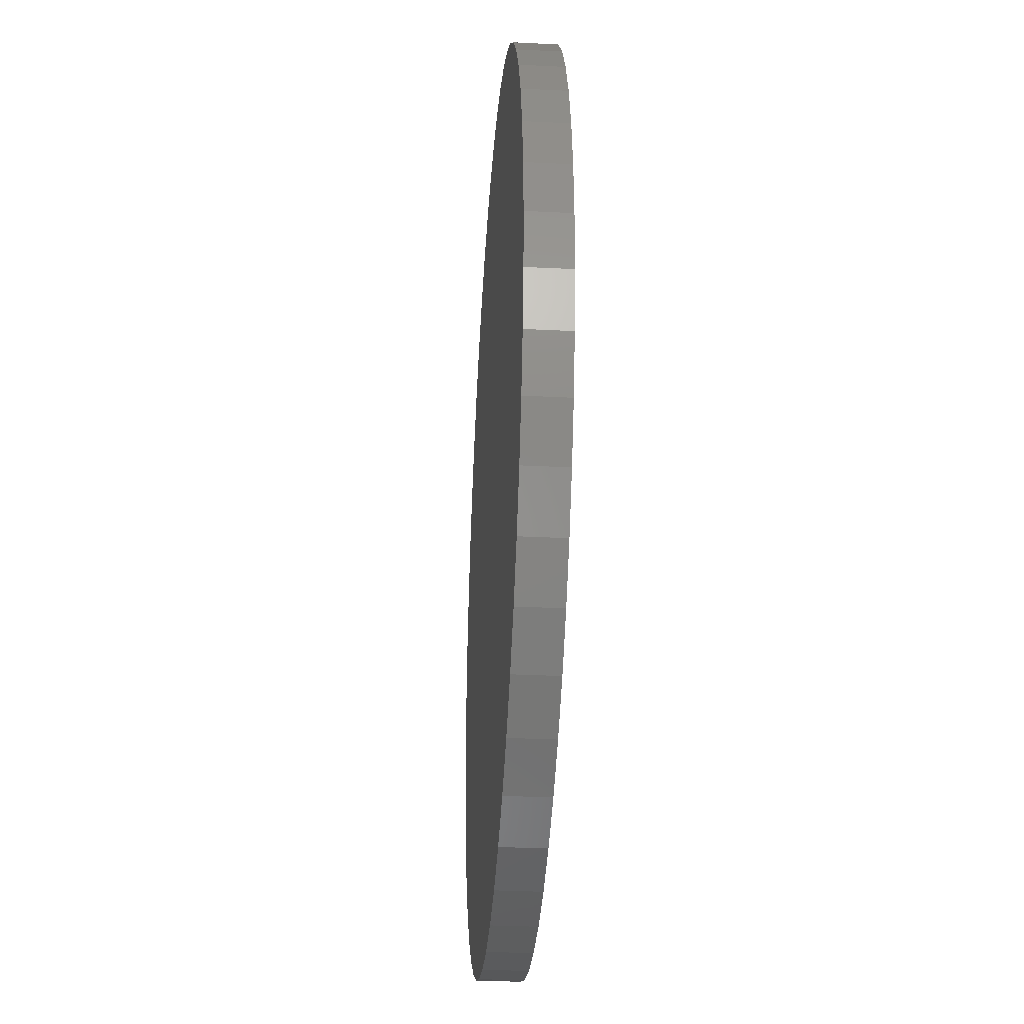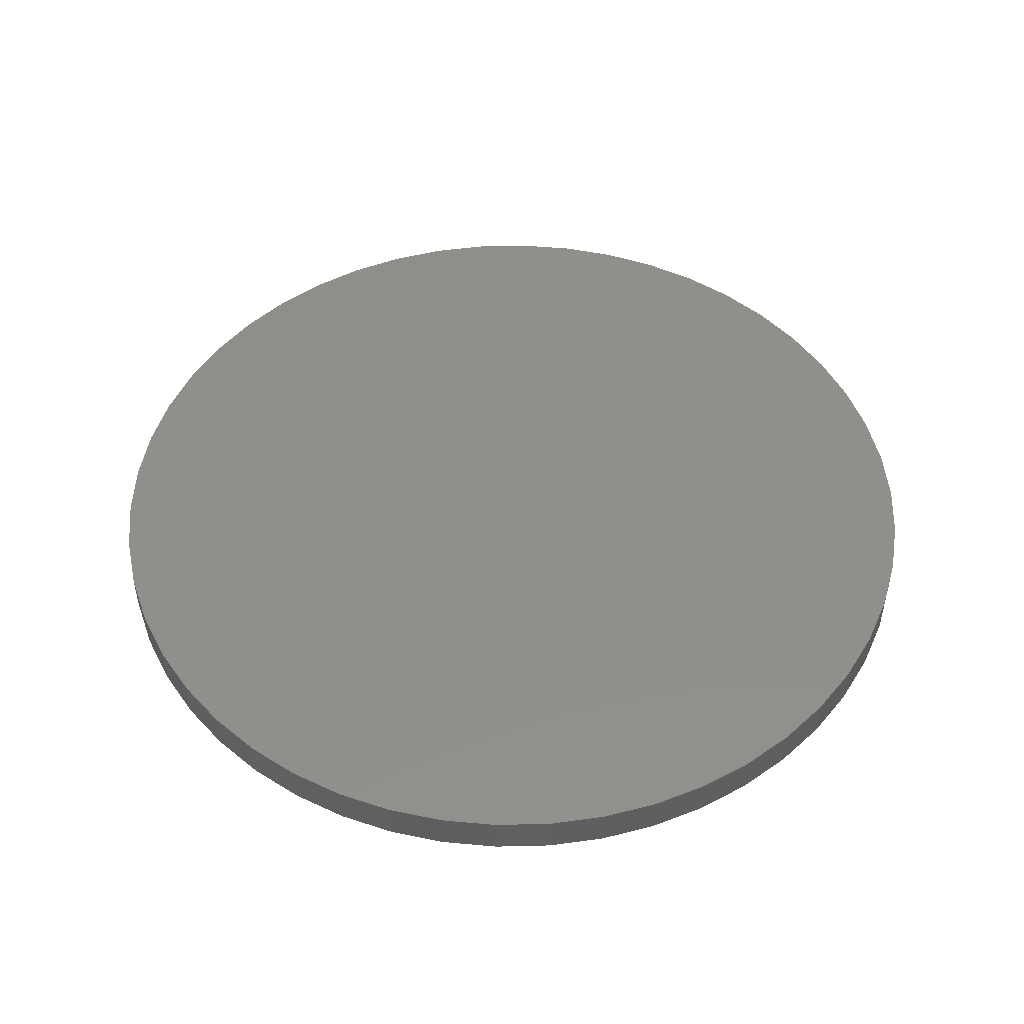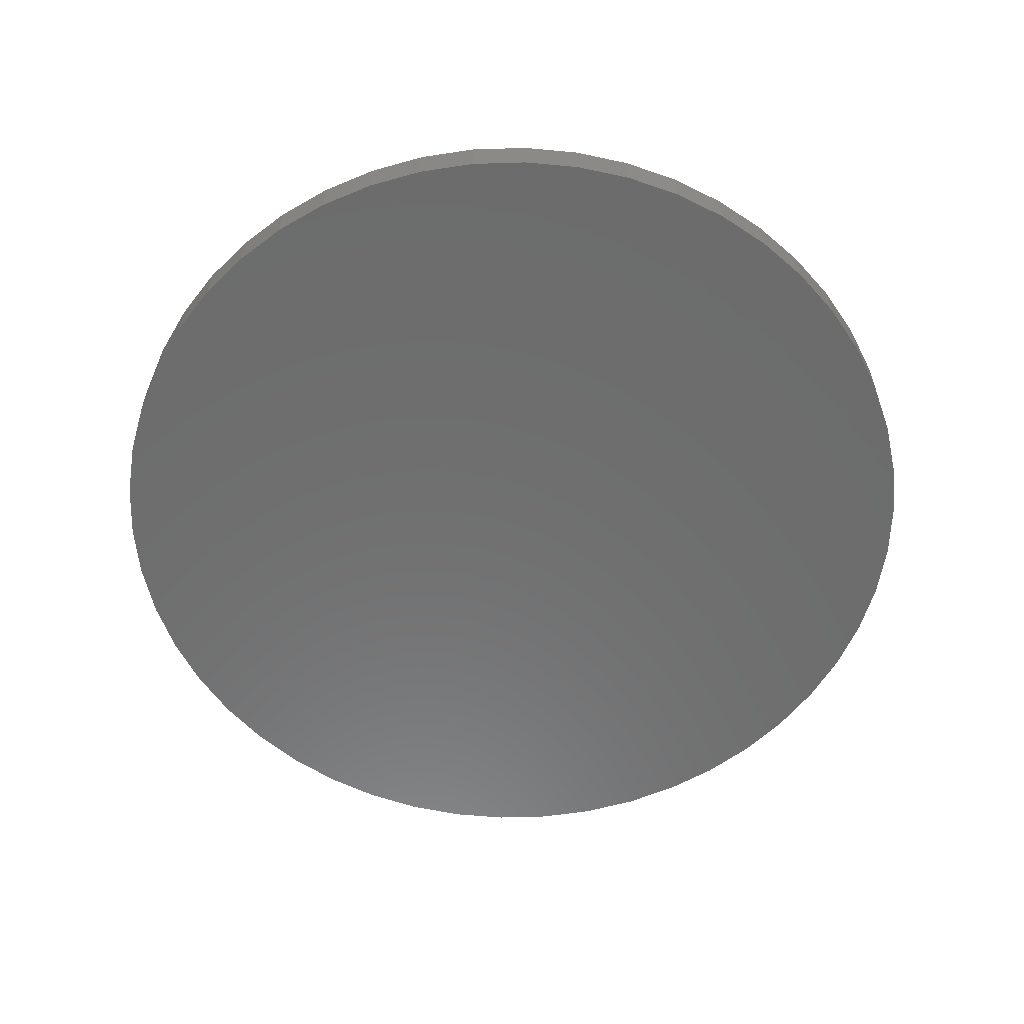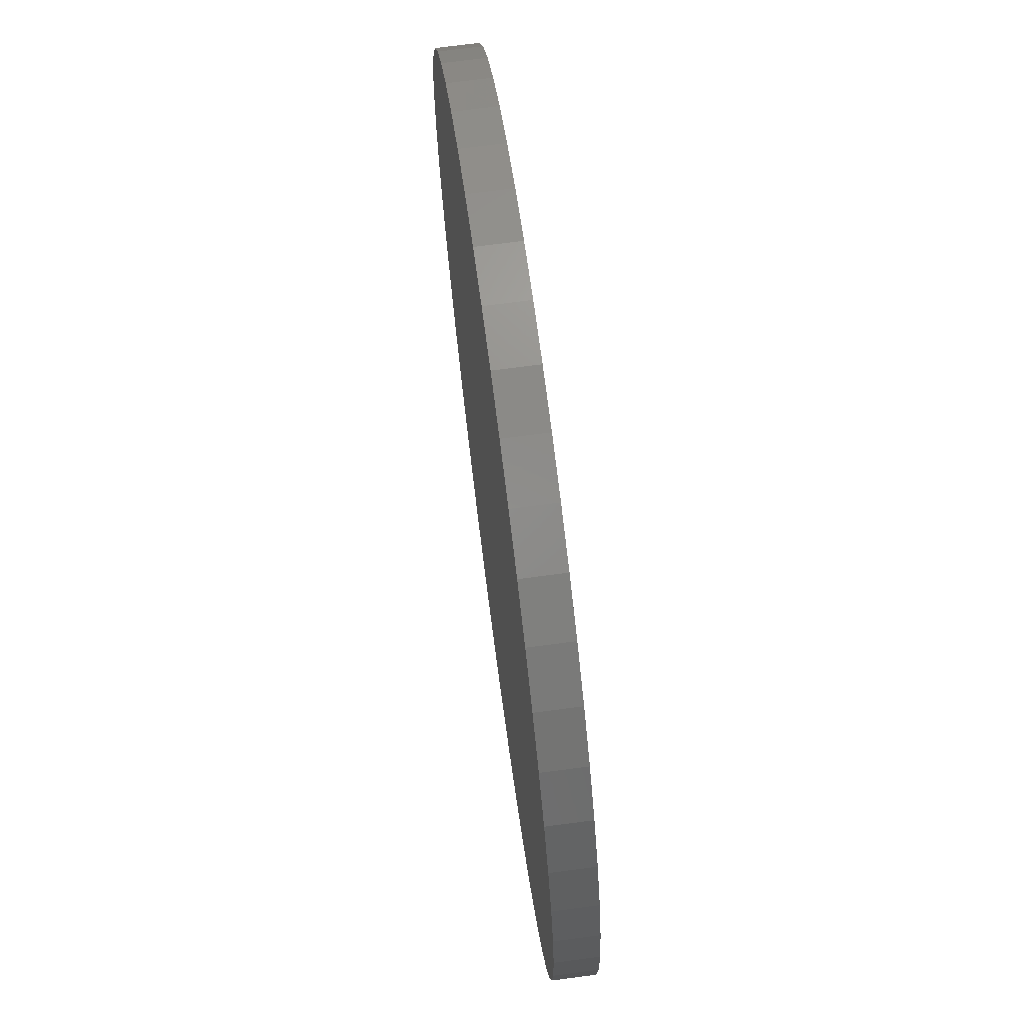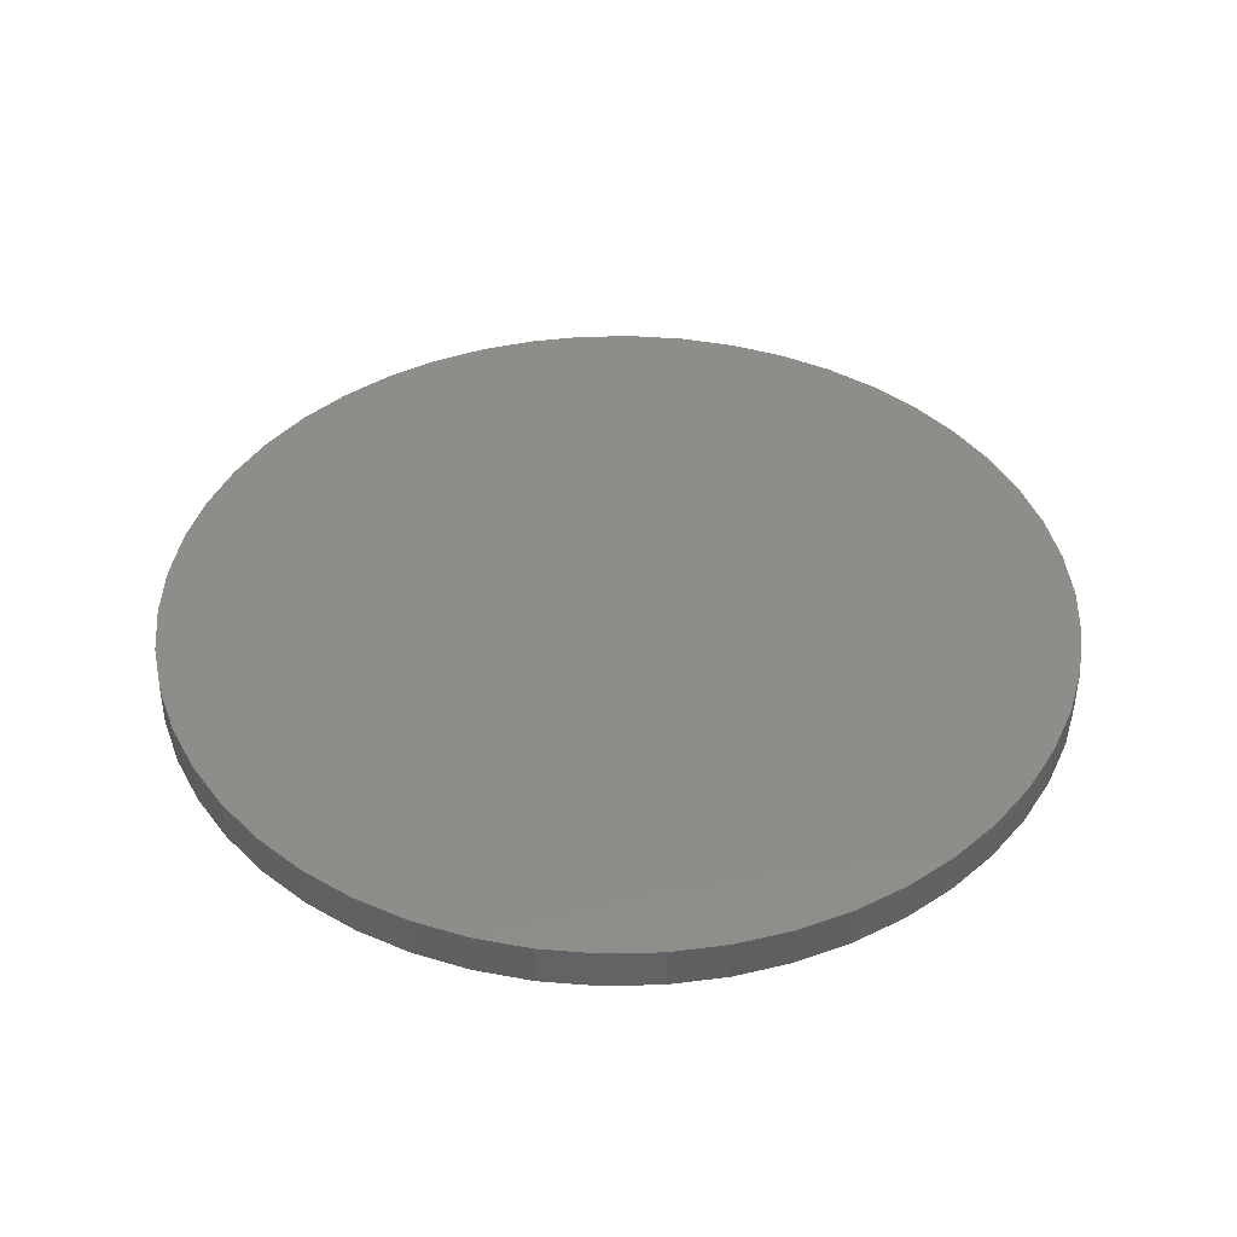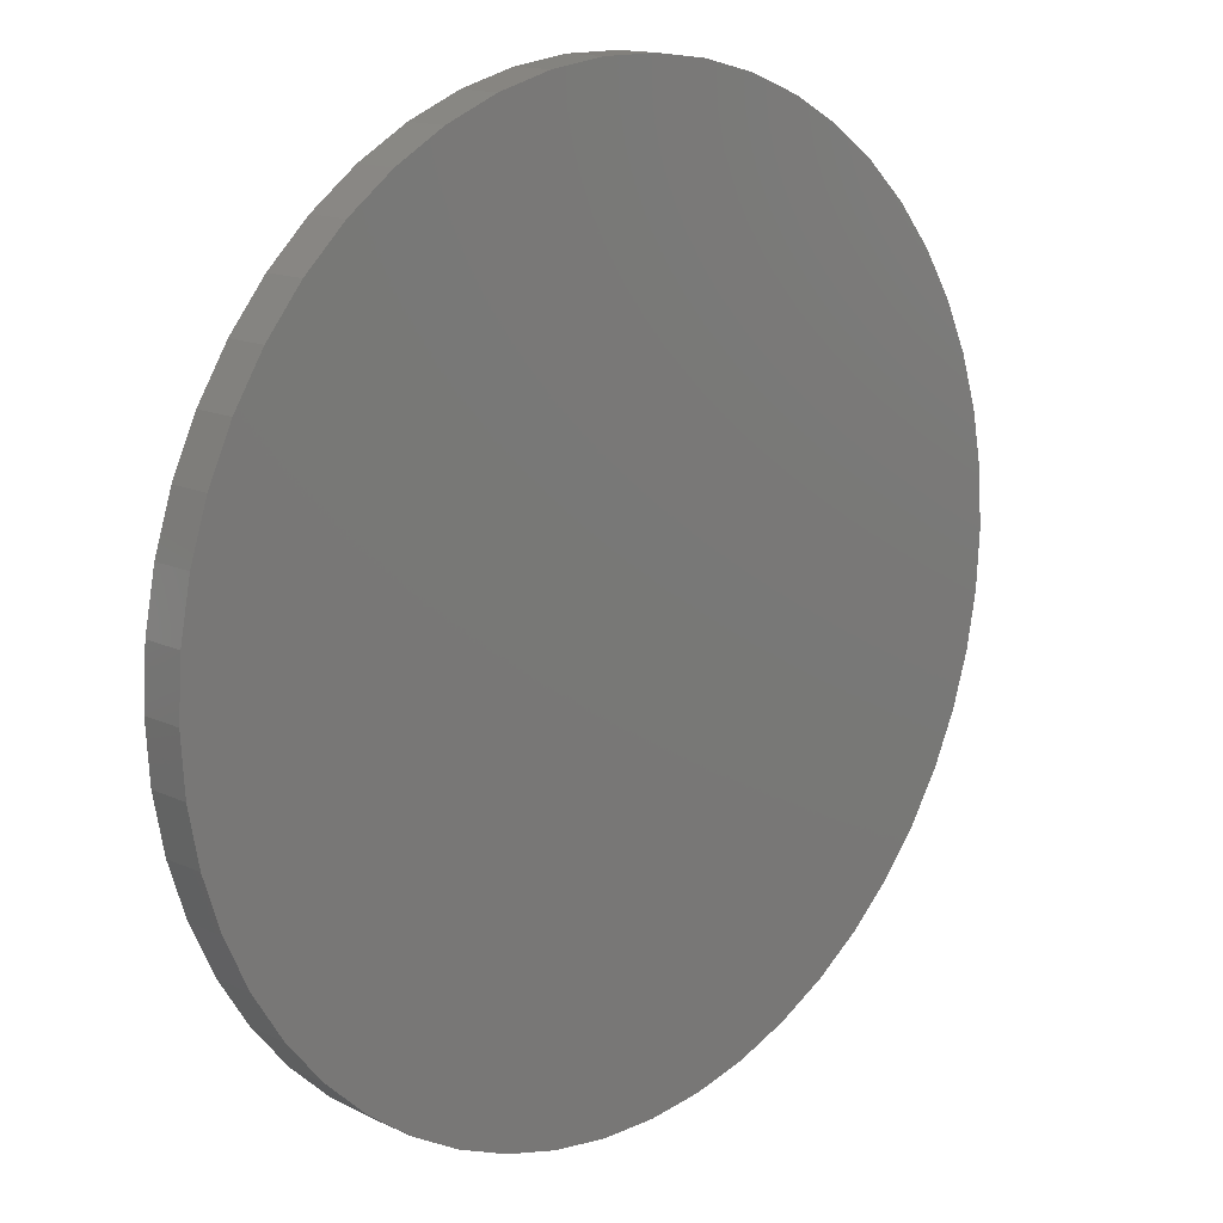
<metadata>
{"format":"stl","ext":"stl","renderer":"f3d","projection":"perspective","resolution":1024,"background":"white","views":[{"elev":-33.5,"azim":86.1,"up":"+Y"},{"elev":49.0,"azim":178.5,"up":"+Z"},{"elev":-58.8,"azim":66.6,"up":"+Z"},{"elev":71.5,"azim":-97.5,"up":"+Y"},{"elev":41.7,"azim":70.4,"up":"+Z"},{"elev":14.5,"azim":-44.4,"up":"+Y"}]}
</metadata>
<code>
# stl→obj: 100 verts, 196 faces
v 21.35 0 1
v 21.18 2.676 -1
v 21.18 2.676 1
v 21.35 0 -1
v 20.68 5.31 -1
v 20.68 5.31 1
v -21.35 0 -1
v -21.18 2.676 1
v -21.18 2.676 -1
v -21.35 0 1
v 1.341 21.31 -1
v -1.341 21.31 1
v 1.341 21.31 1
v -1.341 21.31 -1
v 21.18 -2.676 -1
v 20.68 -5.31 -1
v 19.85 -7.859 -1
v 19.85 7.859 -1
v 18.71 -10.29 -1
v 18.71 10.29 -1
v 17.27 -12.55 -1
v 17.27 12.55 -1
v 15.56 -14.62 -1
v 15.56 14.62 -1
v 13.61 -16.45 -1
v 13.61 16.45 -1
v 11.44 -18.03 -1
v 11.44 18.03 -1
v 9.09 -19.32 -1
v 9.09 19.32 -1
v 6.598 -20.31 -1
v 6.598 20.31 -1
v 4.001 -20.97 -1
v 4.001 20.97 -1
v 1.341 -21.31 -1
v -1.341 -21.31 -1
v -4.001 -20.97 -1
v -4.001 20.97 -1
v -6.598 -20.31 -1
v -6.598 20.31 -1
v -9.09 -19.32 -1
v -9.09 19.32 -1
v -11.44 -18.03 -1
v -11.44 18.03 -1
v -13.61 -16.45 -1
v -13.61 16.45 -1
v -15.56 -14.62 -1
v -15.56 14.62 -1
v -17.27 -12.55 -1
v -17.27 12.55 -1
v -18.71 -10.29 -1
v -18.71 10.29 -1
v -19.85 -7.859 -1
v -19.85 7.859 -1
v -20.68 -5.31 -1
v -20.68 5.31 -1
v -21.18 -2.676 -1
v 13.61 16.45 1
v 15.56 14.62 1
v -15.56 14.62 1
v -13.61 16.45 1
v 21.18 -2.676 1
v 20.68 -5.31 1
v 19.85 7.859 1
v 19.85 -7.859 1
v 18.71 10.29 1
v 18.71 -10.29 1
v 17.27 12.55 1
v 17.27 -12.55 1
v 15.56 -14.62 1
v 13.61 -16.45 1
v 11.44 18.03 1
v 11.44 -18.03 1
v 9.09 19.32 1
v 9.09 -19.32 1
v 6.598 20.31 1
v 6.598 -20.31 1
v 4.001 20.97 1
v 4.001 -20.97 1
v 1.341 -21.31 1
v -1.341 -21.31 1
v -4.001 20.97 1
v -4.001 -20.97 1
v -6.598 20.31 1
v -6.598 -20.31 1
v -9.09 19.32 1
v -9.09 -19.32 1
v -11.44 18.03 1
v -11.44 -18.03 1
v -13.61 -16.45 1
v -15.56 -14.62 1
v -17.27 12.55 1
v -17.27 -12.55 1
v -18.71 10.29 1
v -18.71 -10.29 1
v -19.85 7.859 1
v -19.85 -7.859 1
v -20.68 5.31 1
v -20.68 -5.31 1
v -21.18 -2.676 1
f 1 2 3
f 2 1 4
f 3 5 6
f 5 3 2
f 7 8 9
f 8 7 10
f 11 12 13
f 12 11 14
f 15 2 4
f 16 2 15
f 16 5 2
f 17 5 16
f 17 18 5
f 19 18 17
f 19 20 18
f 21 20 19
f 21 22 20
f 23 22 21
f 23 24 22
f 25 24 23
f 25 26 24
f 27 26 25
f 27 28 26
f 29 28 27
f 29 30 28
f 31 30 29
f 31 32 30
f 33 32 31
f 33 34 32
f 35 34 33
f 35 11 34
f 36 11 35
f 36 14 11
f 37 14 36
f 37 38 14
f 39 38 37
f 39 40 38
f 41 40 39
f 41 42 40
f 43 42 41
f 43 44 42
f 45 44 43
f 45 46 44
f 47 46 45
f 47 48 46
f 49 48 47
f 49 50 48
f 51 50 49
f 51 52 50
f 53 52 51
f 53 54 52
f 55 54 53
f 55 56 54
f 57 56 55
f 57 9 56
f 9 57 7
f 24 58 59
f 58 24 26
f 46 60 61
f 60 46 48
f 3 62 1
f 6 62 3
f 6 63 62
f 64 63 6
f 64 65 63
f 66 65 64
f 66 67 65
f 68 67 66
f 68 69 67
f 59 69 68
f 59 70 69
f 58 70 59
f 58 71 70
f 72 71 58
f 72 73 71
f 74 73 72
f 74 75 73
f 76 75 74
f 76 77 75
f 78 77 76
f 78 79 77
f 13 79 78
f 13 80 79
f 12 80 13
f 12 81 80
f 82 81 12
f 82 83 81
f 84 83 82
f 84 85 83
f 86 85 84
f 86 87 85
f 88 87 86
f 88 89 87
f 61 89 88
f 61 90 89
f 60 90 61
f 60 91 90
f 92 91 60
f 92 93 91
f 94 93 92
f 94 95 93
f 96 95 94
f 96 97 95
f 98 97 96
f 98 99 97
f 8 99 98
f 8 100 99
f 100 8 10
f 40 86 84
f 86 40 42
f 69 19 67
f 19 69 21
f 64 20 66
f 20 64 18
f 66 22 68
f 22 66 20
f 30 76 74
f 76 30 32
f 28 74 72
f 74 28 30
f 54 94 52
f 94 54 96
f 38 84 82
f 84 38 40
f 51 97 53
f 97 51 95
f 35 79 80
f 79 35 33
f 31 75 77
f 75 31 29
f 32 78 76
f 78 32 34
f 26 72 58
f 72 26 28
f 50 60 48
f 60 50 92
f 56 96 54
f 96 56 98
f 42 88 86
f 88 42 44
f 14 82 12
f 82 14 38
f 62 4 1
f 4 62 15
f 29 73 75
f 73 29 27
f 63 15 62
f 15 63 16
f 47 90 91
f 90 47 45
f 53 99 55
f 99 53 97
f 57 10 7
f 10 57 100
f 36 80 81
f 80 36 35
f 6 18 64
f 18 6 5
f 68 24 59
f 24 68 22
f 34 13 78
f 13 34 11
f 52 92 50
f 92 52 94
f 9 98 56
f 98 9 8
f 44 61 88
f 61 44 46
f 27 71 73
f 71 27 25
f 67 17 65
f 17 67 19
f 41 85 87
f 85 41 39
f 47 93 49
f 93 47 91
f 33 77 79
f 77 33 31
f 70 21 69
f 21 70 23
f 65 16 63
f 16 65 17
f 37 81 83
f 81 37 36
f 43 87 89
f 87 43 41
f 49 95 51
f 95 49 93
f 55 100 57
f 100 55 99
f 25 70 71
f 70 25 23
f 45 89 90
f 89 45 43
f 39 83 85
f 83 39 37

</code>
